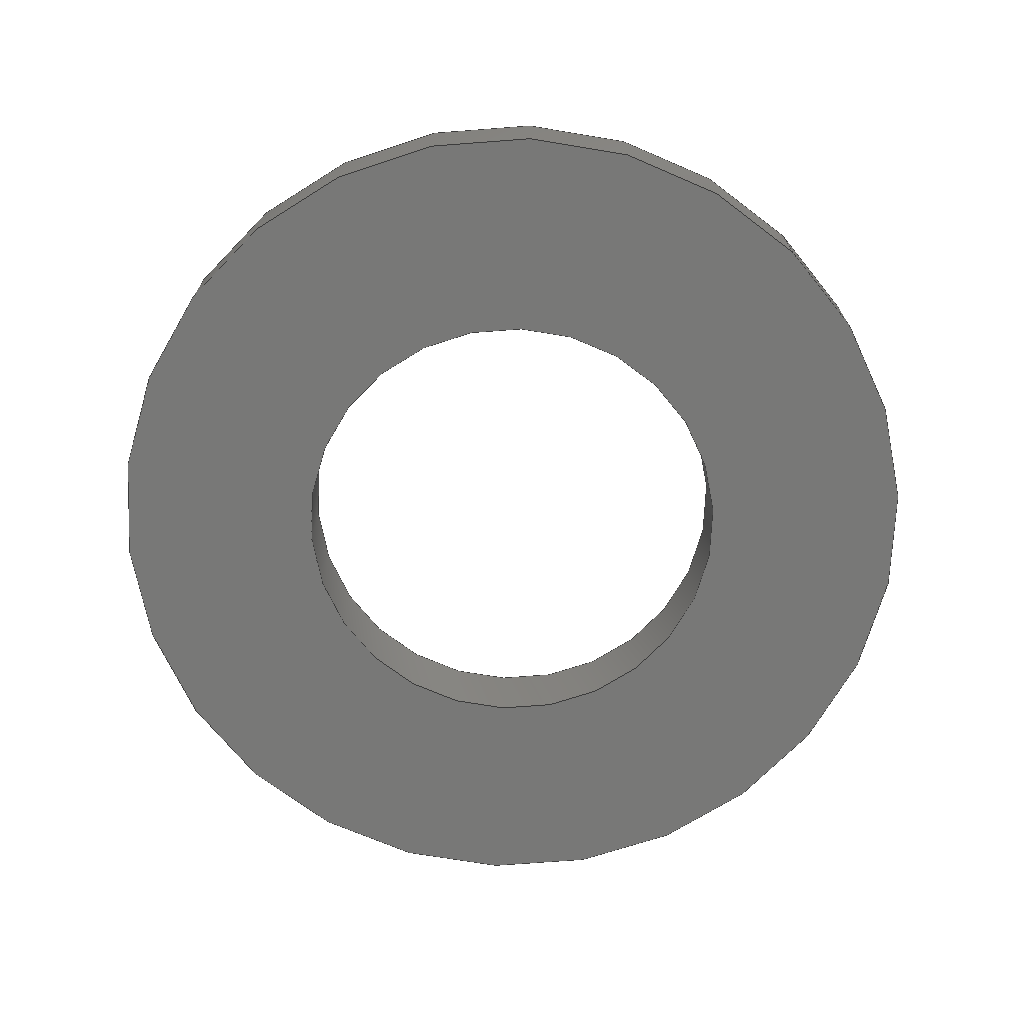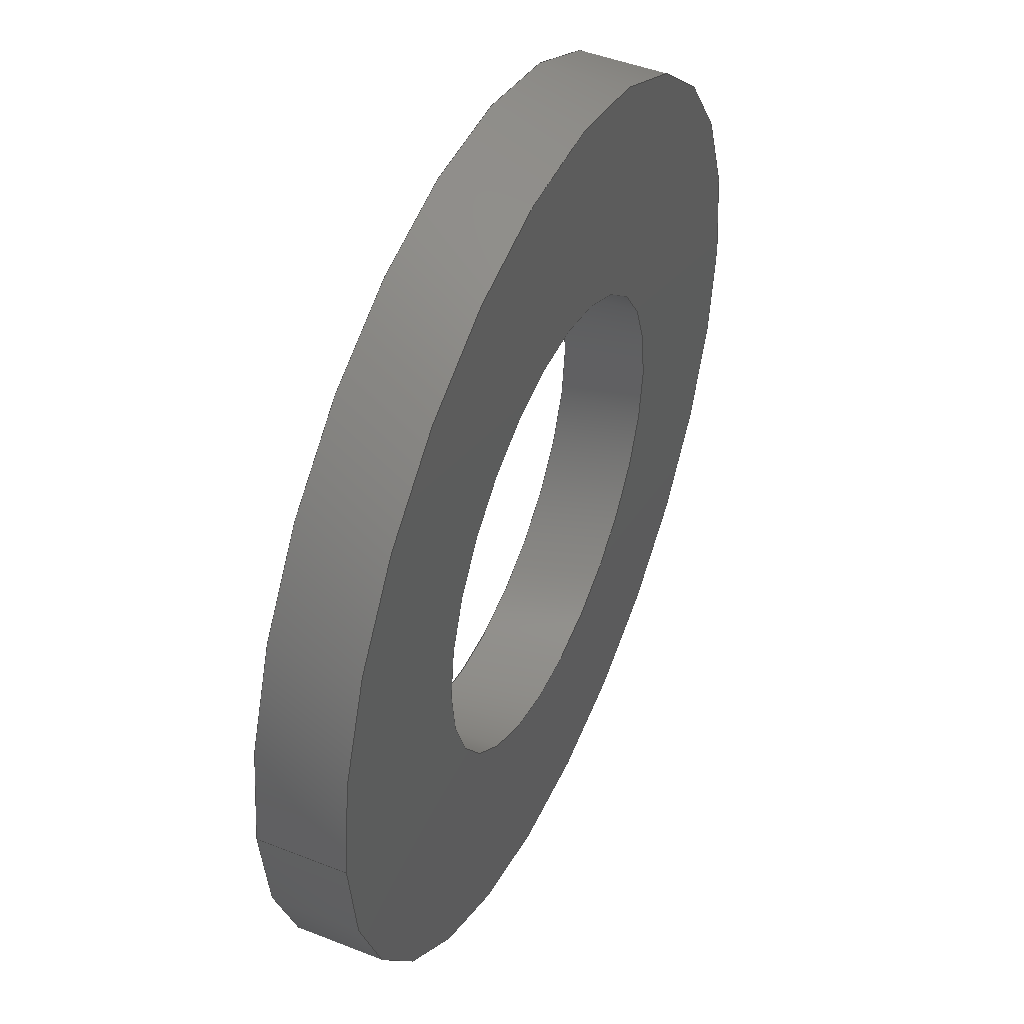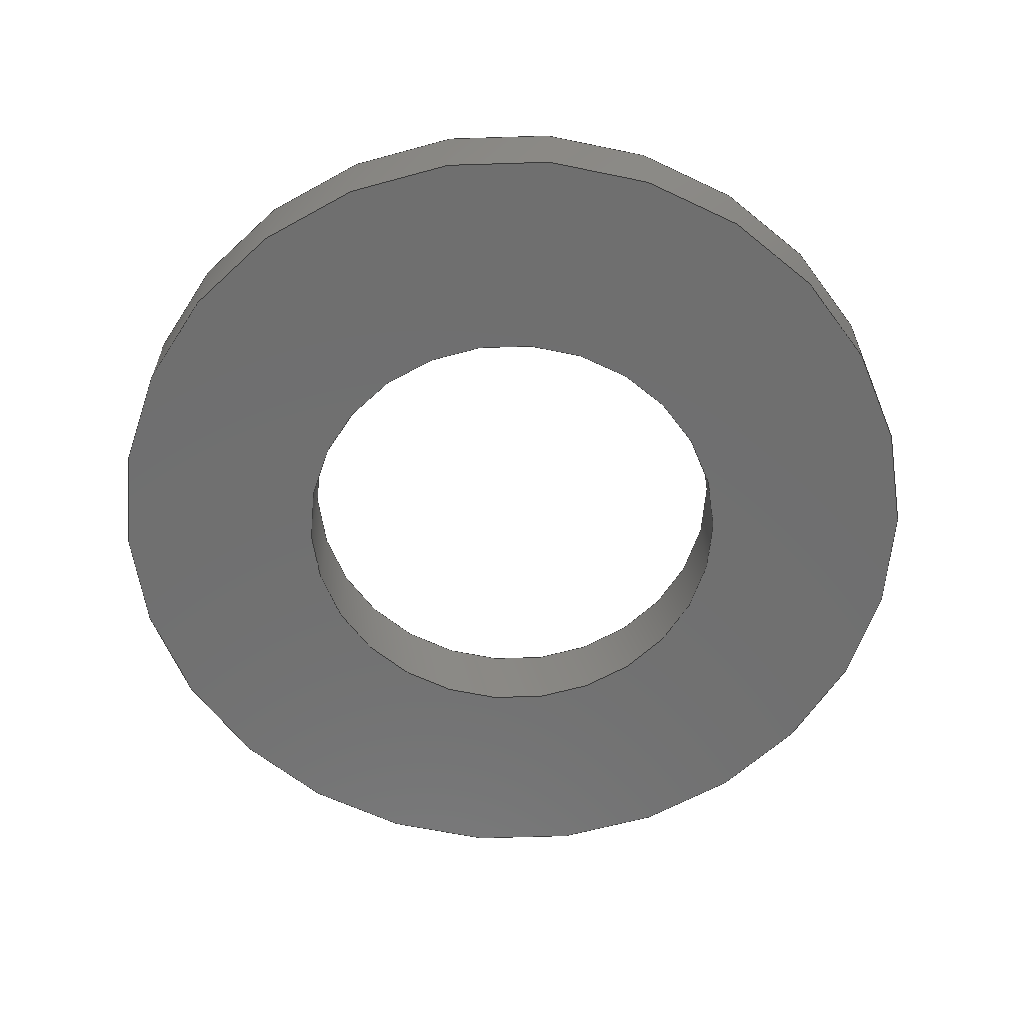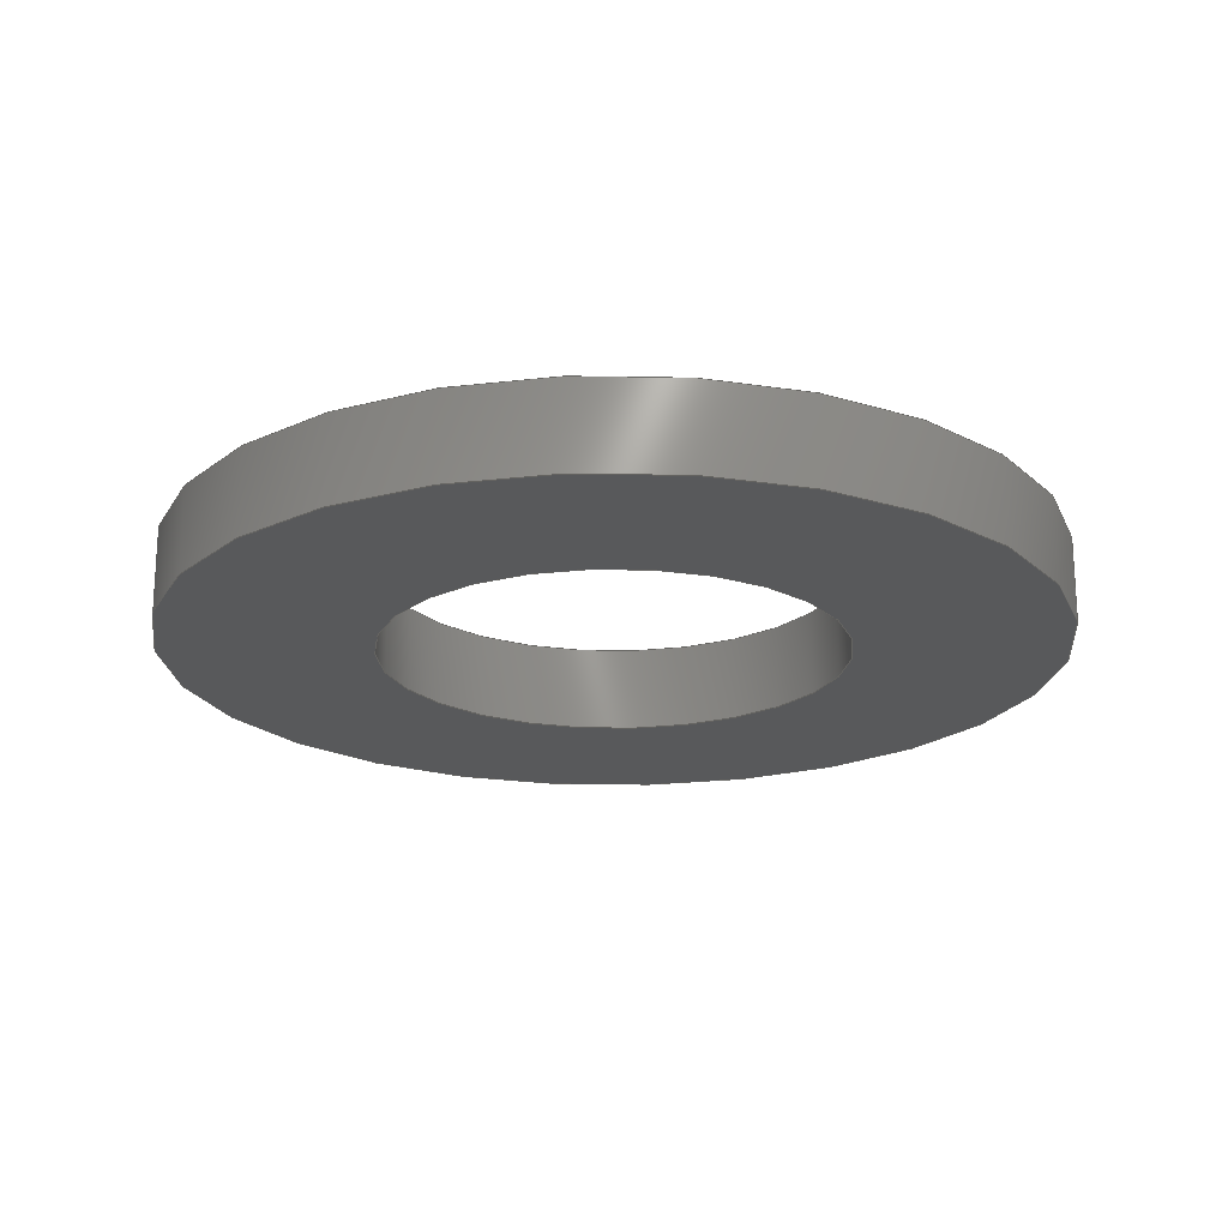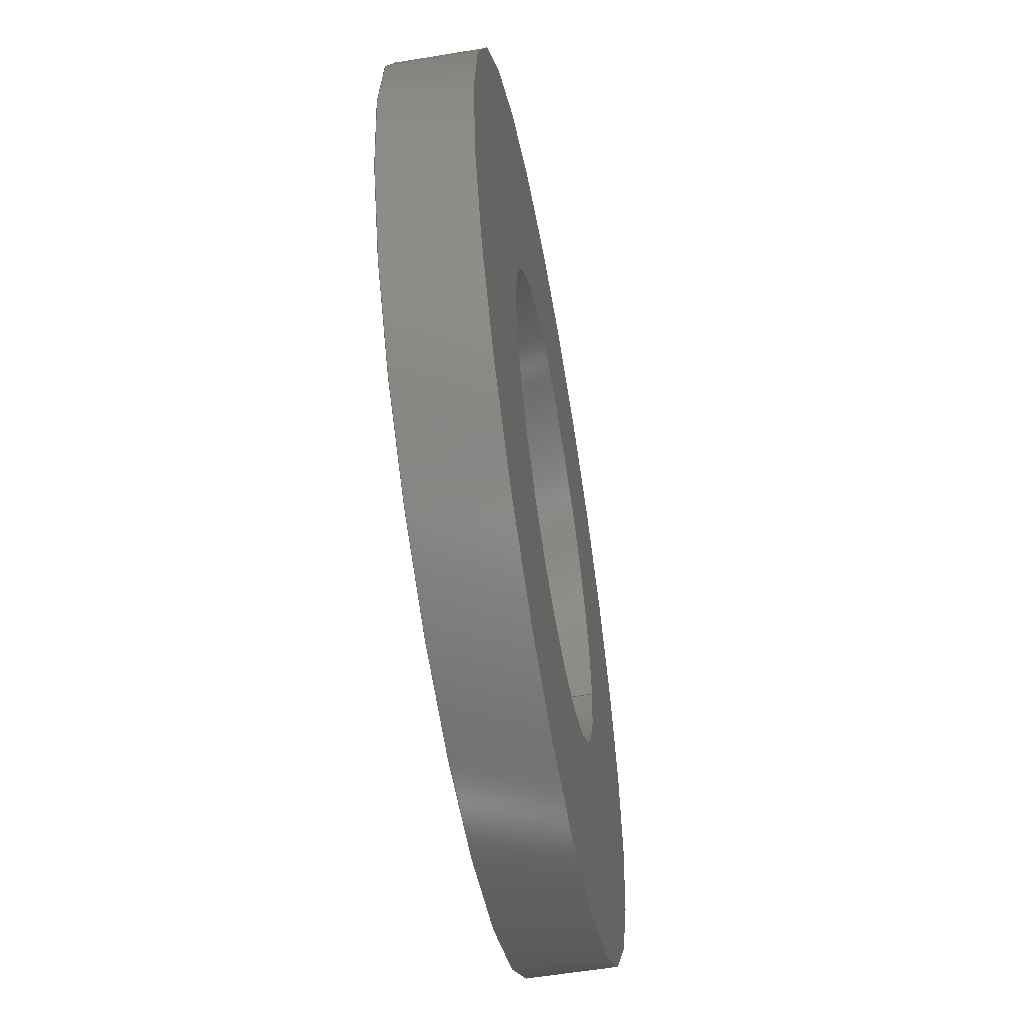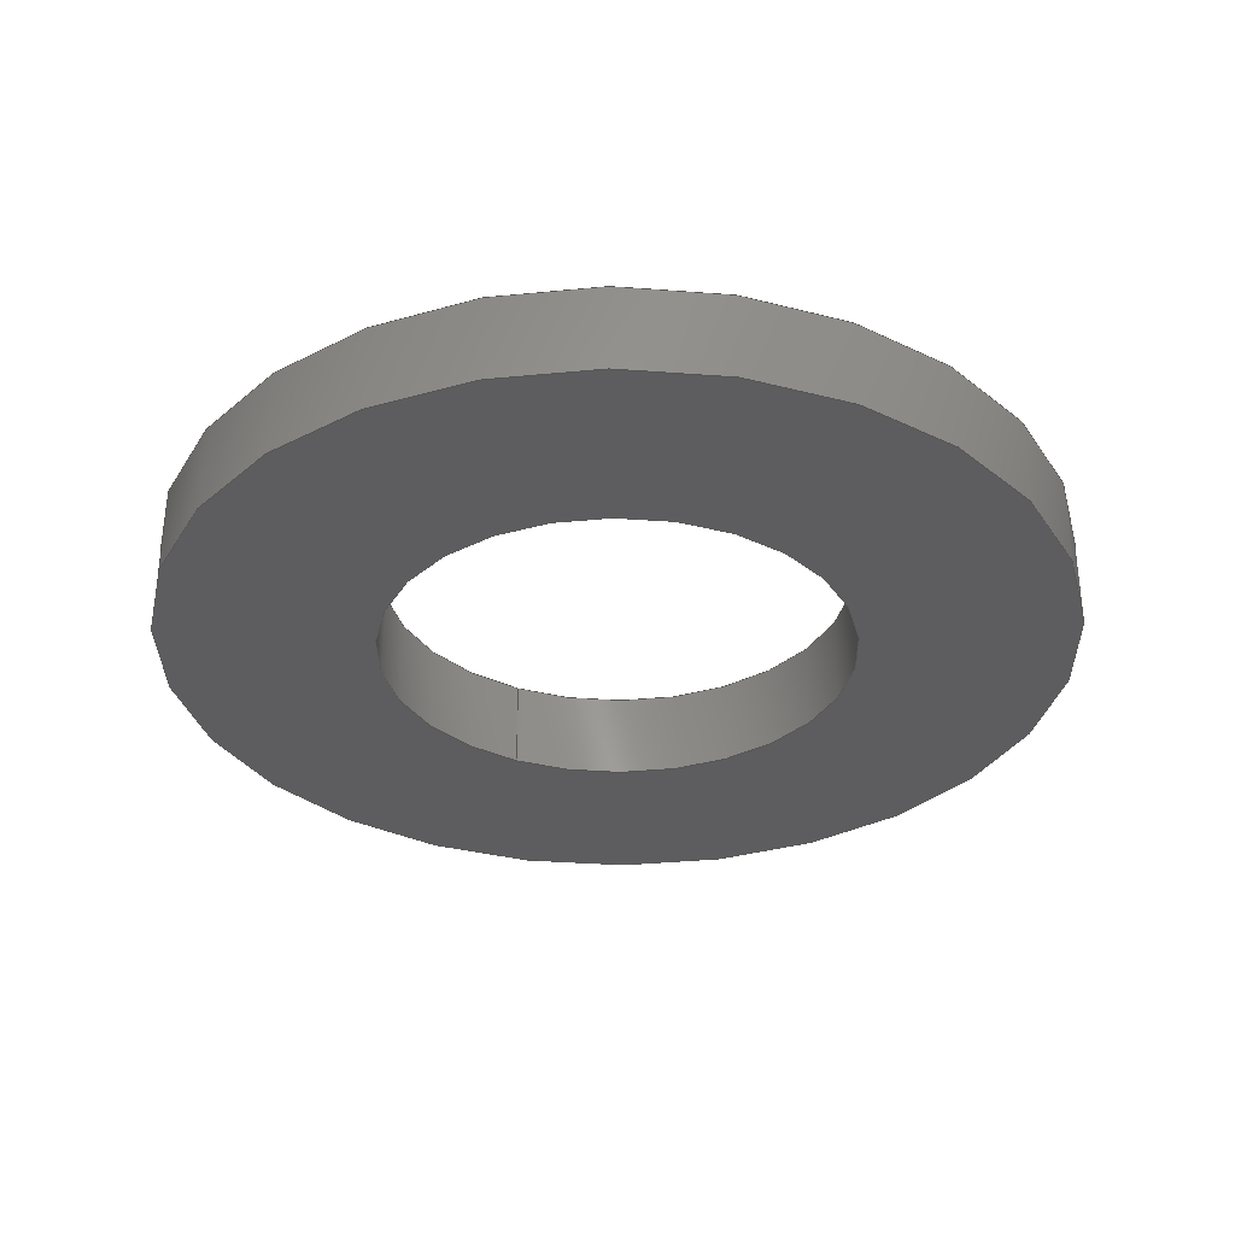
<metadata>
{"format":"step","ext":"step","renderer":"f3d","projection":"perspective","resolution":1024,"background":"white","views":[{"elev":-70.5,"azim":45.9,"up":"+Z"},{"elev":46.9,"azim":114.1,"up":"+Y"},{"elev":-61.5,"azim":168.0,"up":"+Z"},{"elev":-20.3,"azim":12.1,"up":"+Z"},{"elev":-57.1,"azim":-80.2,"up":"+Y"},{"elev":-32.5,"azim":-116.8,"up":"+Z"}]}
</metadata>
<code>
ISO-10303-21;
DATA;
#1=MECHANICAL_DESIGN_GEOMETRIC_PRESENTATION_REPRESENTATION('',(#4),#116);
#2=SHAPE_REPRESENTATION_RELATIONSHIP('SRR','None',#123,#3);
#3=ADVANCED_BREP_SHAPE_REPRESENTATION('',(#5),#115);
#4=STYLED_ITEM('',(#133),#5);
#5=MANIFOLD_SOLID_BREP('Body1',#56);
#6=FACE_BOUND('',#17,.T.);
#7=FACE_BOUND('',#19,.T.);
#8=PLANE('',#76);
#9=PLANE('',#77);
#10=FACE_OUTER_BOUND('',#14,.T.);
#11=FACE_OUTER_BOUND('',#15,.T.);
#12=FACE_OUTER_BOUND('',#16,.T.);
#13=FACE_OUTER_BOUND('',#18,.T.);
#14=EDGE_LOOP('',(#38,#39,#40,#41));
#15=EDGE_LOOP('',(#42,#43,#44,#45));
#16=EDGE_LOOP('',(#46));
#17=EDGE_LOOP('',(#47));
#18=EDGE_LOOP('',(#48));
#19=EDGE_LOOP('',(#49));
#20=LINE('',#103,#22);
#21=LINE('',#109,#23);
#22=VECTOR('',#84,1.7);
#23=VECTOR('',#91,3.25);
#24=CIRCLE('',#71,1.7);
#25=CIRCLE('',#72,1.7);
#26=CIRCLE('',#74,3.25);
#27=CIRCLE('',#75,3.25);
#28=VERTEX_POINT('',#100);
#29=VERTEX_POINT('',#102);
#30=VERTEX_POINT('',#106);
#31=VERTEX_POINT('',#108);
#32=EDGE_CURVE('',#28,#28,#24,.T.);
#33=EDGE_CURVE('',#28,#29,#20,.T.);
#34=EDGE_CURVE('',#29,#29,#25,.T.);
#35=EDGE_CURVE('',#30,#30,#26,.T.);
#36=EDGE_CURVE('',#30,#31,#21,.T.);
#37=EDGE_CURVE('',#31,#31,#27,.T.);
#38=ORIENTED_EDGE('',*,*,#32,.F.);
#39=ORIENTED_EDGE('',*,*,#33,.T.);
#40=ORIENTED_EDGE('',*,*,#34,.F.);
#41=ORIENTED_EDGE('',*,*,#33,.F.);
#42=ORIENTED_EDGE('',*,*,#35,.F.);
#43=ORIENTED_EDGE('',*,*,#36,.T.);
#44=ORIENTED_EDGE('',*,*,#37,.T.);
#45=ORIENTED_EDGE('',*,*,#36,.F.);
#46=ORIENTED_EDGE('',*,*,#35,.T.);
#47=ORIENTED_EDGE('',*,*,#32,.T.);
#48=ORIENTED_EDGE('',*,*,#37,.F.);
#49=ORIENTED_EDGE('',*,*,#34,.T.);
#50=CYLINDRICAL_SURFACE('',#70,1.7);
#51=CYLINDRICAL_SURFACE('',#73,3.25);
#52=ADVANCED_FACE('',(#10),#50,.F.);
#53=ADVANCED_FACE('',(#11),#51,.T.);
#54=ADVANCED_FACE('',(#12,#6),#8,.T.);
#55=ADVANCED_FACE('',(#13,#7),#9,.F.);
#56=CLOSED_SHELL('',(#52,#53,#54,#55));
#57=DERIVED_UNIT_ELEMENT(#59,1);
#58=DERIVED_UNIT_ELEMENT(#118,3);
#59=(
MASS_UNIT()
NAMED_UNIT(*)
SI_UNIT(.KILO.,.GRAM.)
);
#60=DERIVED_UNIT((#57,#58));
#61=MEASURE_REPRESENTATION_ITEM('density measure',
POSITIVE_RATIO_MEASURE(7850),#60);
#62=PROPERTY_DEFINITION_REPRESENTATION(#67,#64);
#63=PROPERTY_DEFINITION_REPRESENTATION(#68,#65);
#64=REPRESENTATION('material name',(#66),#115);
#65=REPRESENTATION('density',(#61),#115);
#66=DESCRIPTIVE_REPRESENTATION_ITEM('Steel','Steel');
#67=PROPERTY_DEFINITION('material property','material name',#125);
#68=PROPERTY_DEFINITION('material property','density of part',#125);
#69=AXIS2_PLACEMENT_3D('placement',#98,#78,#79);
#70=AXIS2_PLACEMENT_3D('',#99,#80,#81);
#71=AXIS2_PLACEMENT_3D('',#101,#82,#83);
#72=AXIS2_PLACEMENT_3D('',#104,#85,#86);
#73=AXIS2_PLACEMENT_3D('',#105,#87,#88);
#74=AXIS2_PLACEMENT_3D('',#107,#89,#90);
#75=AXIS2_PLACEMENT_3D('',#110,#92,#93);
#76=AXIS2_PLACEMENT_3D('',#111,#94,#95);
#77=AXIS2_PLACEMENT_3D('',#112,#96,#97);
#78=DIRECTION('axis',(0,0,1));
#79=DIRECTION('refdir',(1,0,0));
#80=DIRECTION('center_axis',(0,5.041e-09,-1));
#81=DIRECTION('ref_axis',(-1,-6.596e-25,0));
#82=DIRECTION('center_axis',(-7.945e-17,-2.655e-17,
1));
#83=DIRECTION('ref_axis',(-1,-2.591e-25,-7.945e-17));
#84=DIRECTION('',(0,-5.041e-09,1));
#85=DIRECTION('center_axis',(7.945e-17,2.655e-17,
-1));
#86=DIRECTION('ref_axis',(-1,-2.591e-25,-7.945e-17));
#87=DIRECTION('center_axis',(0,5.041e-09,-1));
#88=DIRECTION('ref_axis',(-1,-6.596e-25,0));
#89=DIRECTION('center_axis',(7.945e-17,5.041e-09,-1));
#90=DIRECTION('ref_axis',(-1,-2.591e-25,-7.945e-17));
#91=DIRECTION('',(0,-5.041e-09,1));
#92=DIRECTION('center_axis',(7.945e-17,5.041e-09,
-1));
#93=DIRECTION('ref_axis',(-1,-2.591e-25,-7.945e-17));
#94=DIRECTION('center_axis',(7.945e-17,5.041e-09,
-1));
#95=DIRECTION('ref_axis',(-1,-2.591e-25,-7.945e-17));
#96=DIRECTION('center_axis',(7.945e-17,5.041e-09,
-1));
#97=DIRECTION('ref_axis',(-1,-2.591e-25,-7.945e-17));
#98=CARTESIAN_POINT('',(0,0,0));
#99=CARTESIAN_POINT('Origin',(-71.65,-80.76,-1.075));
#100=CARTESIAN_POINT('',(-69.95,-80.76,-1.709));
#101=CARTESIAN_POINT('Origin',(-71.65,-80.76,-1.709));
#102=CARTESIAN_POINT('',(-69.95,-80.76,-1.075));
#103=CARTESIAN_POINT('',(-69.95,-80.76,-1.075));
#104=CARTESIAN_POINT('Origin',(-71.65,-80.76,-1.075));
#105=CARTESIAN_POINT('Origin',(-71.65,-80.76,-1.075));
#106=CARTESIAN_POINT('',(-68.4,-80.76,-1.709));
#107=CARTESIAN_POINT('Origin',(-71.65,-80.76,-1.709));
#108=CARTESIAN_POINT('',(-68.4,-80.76,-1.075));
#109=CARTESIAN_POINT('',(-68.4,-80.76,-1.075));
#110=CARTESIAN_POINT('Origin',(-71.65,-80.76,-1.075));
#111=CARTESIAN_POINT('Origin',(13.08,5.058,-1.709));
#112=CARTESIAN_POINT('Origin',(13.08,5.058,-1.075));
#113=UNCERTAINTY_MEASURE_WITH_UNIT(LENGTH_MEASURE(0.01),#117,
'DISTANCE_ACCURACY_VALUE',
'Maximum model space distance between geometric entities at asserted c
onnectivities');
#114=UNCERTAINTY_MEASURE_WITH_UNIT(LENGTH_MEASURE(0.01),#117,
'DISTANCE_ACCURACY_VALUE',
'Maximum model space distance between geometric entities at asserted c
onnectivities');
#115=(
GEOMETRIC_REPRESENTATION_CONTEXT(3)
GLOBAL_UNCERTAINTY_ASSIGNED_CONTEXT((#113))
GLOBAL_UNIT_ASSIGNED_CONTEXT((#117,#119,#120))
REPRESENTATION_CONTEXT('','3D')
);
#116=(
GEOMETRIC_REPRESENTATION_CONTEXT(3)
GLOBAL_UNCERTAINTY_ASSIGNED_CONTEXT((#114))
GLOBAL_UNIT_ASSIGNED_CONTEXT((#117,#119,#120))
REPRESENTATION_CONTEXT('','3D')
);
#117=(
LENGTH_UNIT()
NAMED_UNIT(*)
SI_UNIT(.MILLI.,.METRE.)
);
#118=(
LENGTH_UNIT()
NAMED_UNIT(*)
SI_UNIT($,.METRE.)
);
#119=(
NAMED_UNIT(*)
PLANE_ANGLE_UNIT()
SI_UNIT($,.RADIAN.)
);
#120=(
NAMED_UNIT(*)
SI_UNIT($,.STERADIAN.)
SOLID_ANGLE_UNIT()
);
#121=SHAPE_DEFINITION_REPRESENTATION(#122,#123);
#122=PRODUCT_DEFINITION_SHAPE('',$,#125);
#123=SHAPE_REPRESENTATION('',(#69),#115);
#124=PRODUCT_DEFINITION_CONTEXT('part definition',#129,'design');
#125=PRODUCT_DEFINITION('FPGA Washer','FPGA Washer',#126,#124);
#126=PRODUCT_DEFINITION_FORMATION('',$,#131);
#127=PRODUCT_RELATED_PRODUCT_CATEGORY('FPGA Washer','FPGA Washer',(#131));
#128=APPLICATION_PROTOCOL_DEFINITION('international standard',
'automotive_design',2009,#129);
#129=APPLICATION_CONTEXT(
'Core Data for Automotive Mechanical Design Process');
#130=PRODUCT_CONTEXT('part definition',#129,'mechanical');
#131=PRODUCT('FPGA Washer','FPGA Washer',$,(#130));
#132=PRESENTATION_STYLE_ASSIGNMENT((#134));
#133=PRESENTATION_STYLE_ASSIGNMENT((#135));
#134=SURFACE_STYLE_USAGE(.BOTH.,#136);
#135=SURFACE_STYLE_USAGE(.BOTH.,#137);
#136=SURFACE_SIDE_STYLE('',(#138));
#137=SURFACE_SIDE_STYLE('',(#139));
#138=SURFACE_STYLE_FILL_AREA(#140);
#139=SURFACE_STYLE_FILL_AREA(#141);
#140=FILL_AREA_STYLE('Steel - Satin',(#142));
#141=FILL_AREA_STYLE('Plastic - Translucent Glossy (Red)',(#143));
#142=FILL_AREA_STYLE_COLOUR('Steel - Satin',#144);
#143=FILL_AREA_STYLE_COLOUR('Plastic - Translucent Glossy (Red)',#145);
#144=COLOUR_RGB('Steel - Satin',0.6275,0.6275,0.6275);
#145=COLOUR_RGB('Plastic - Translucent Glossy (Red)',0.7686,
0.2078,0.1529);
ENDSEC;
END-ISO-10303-21;

</code>
